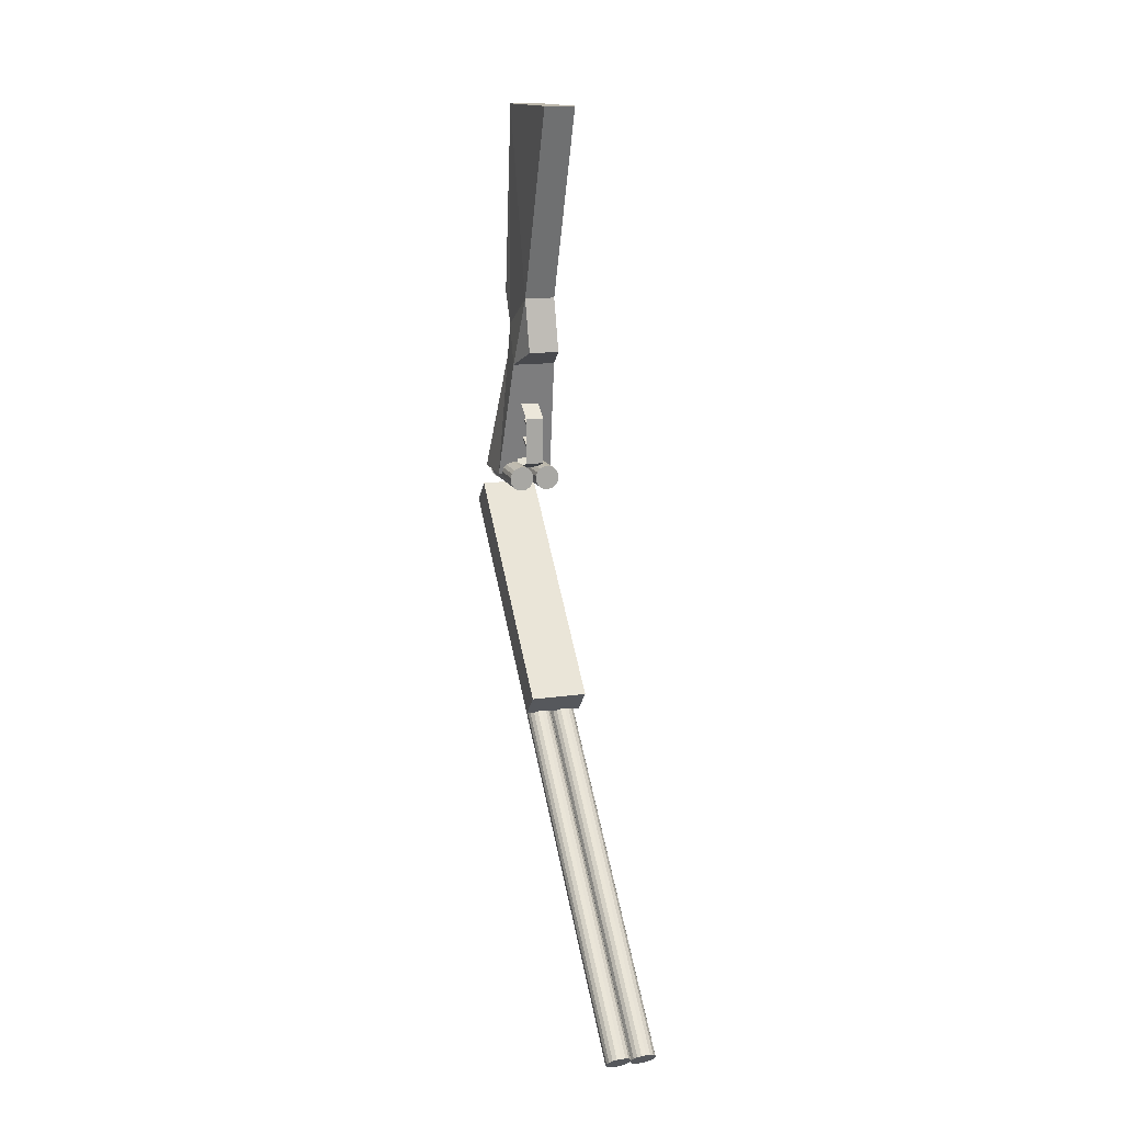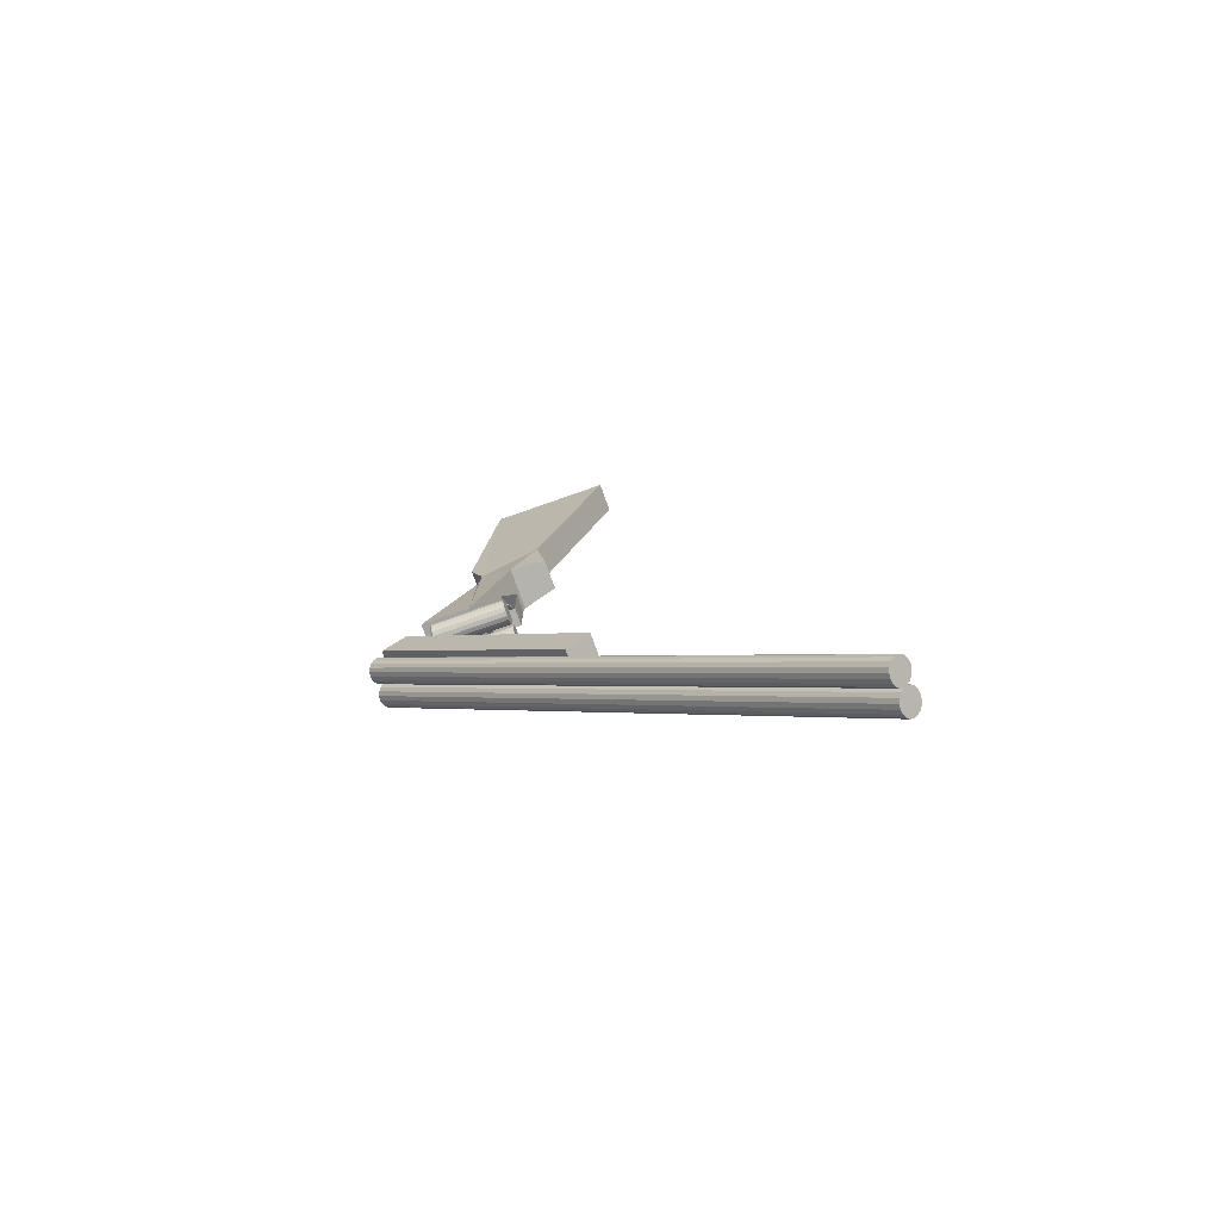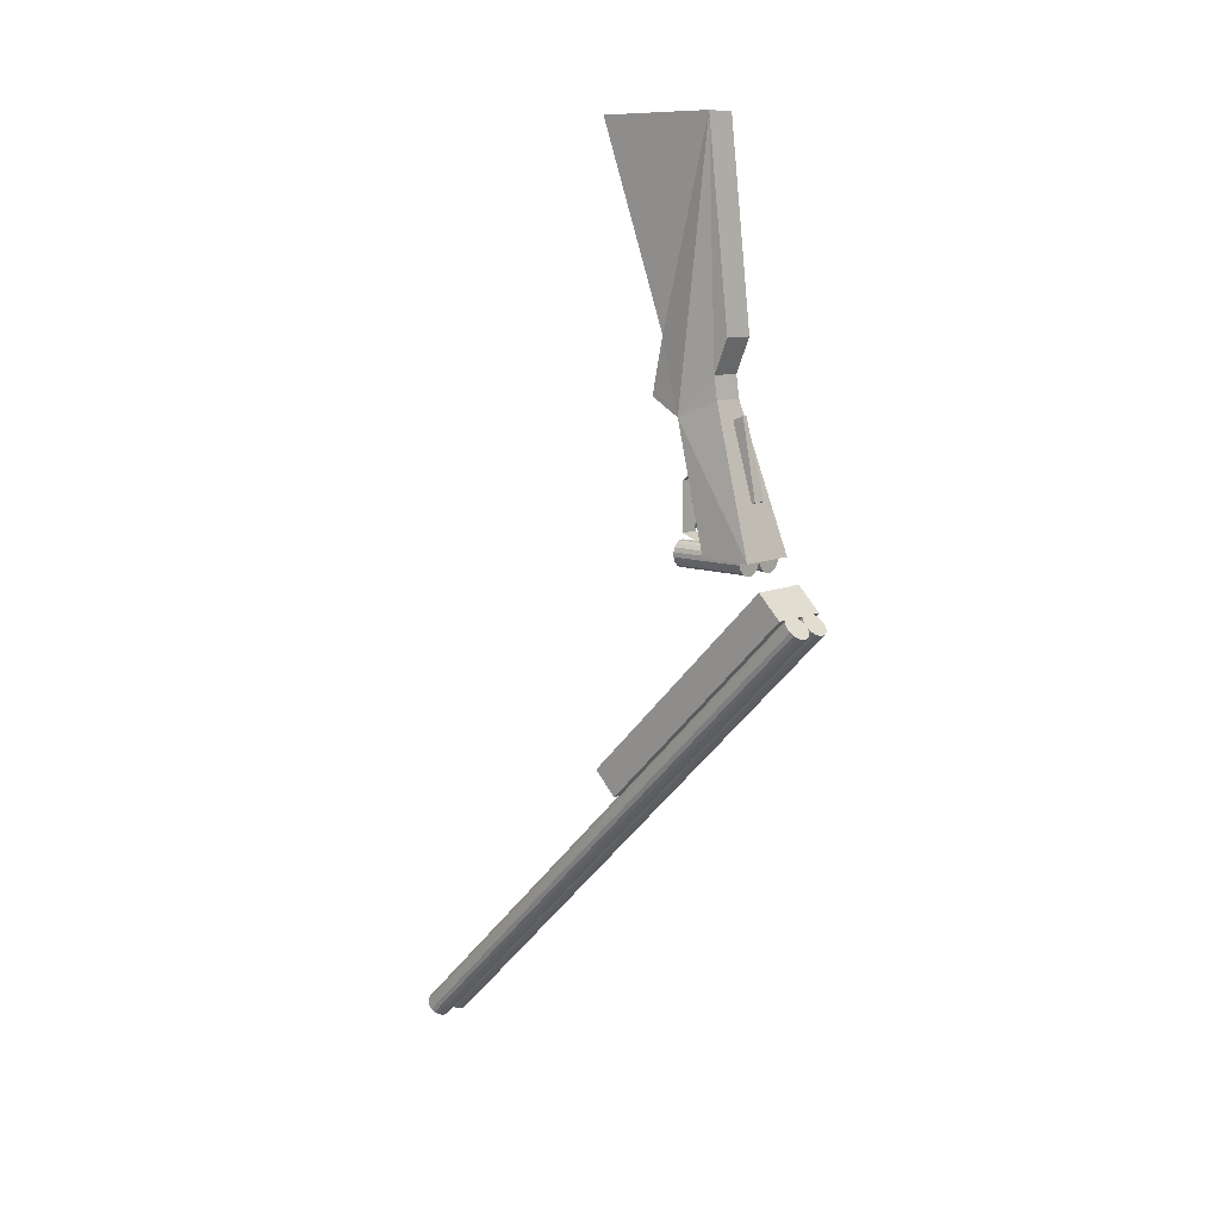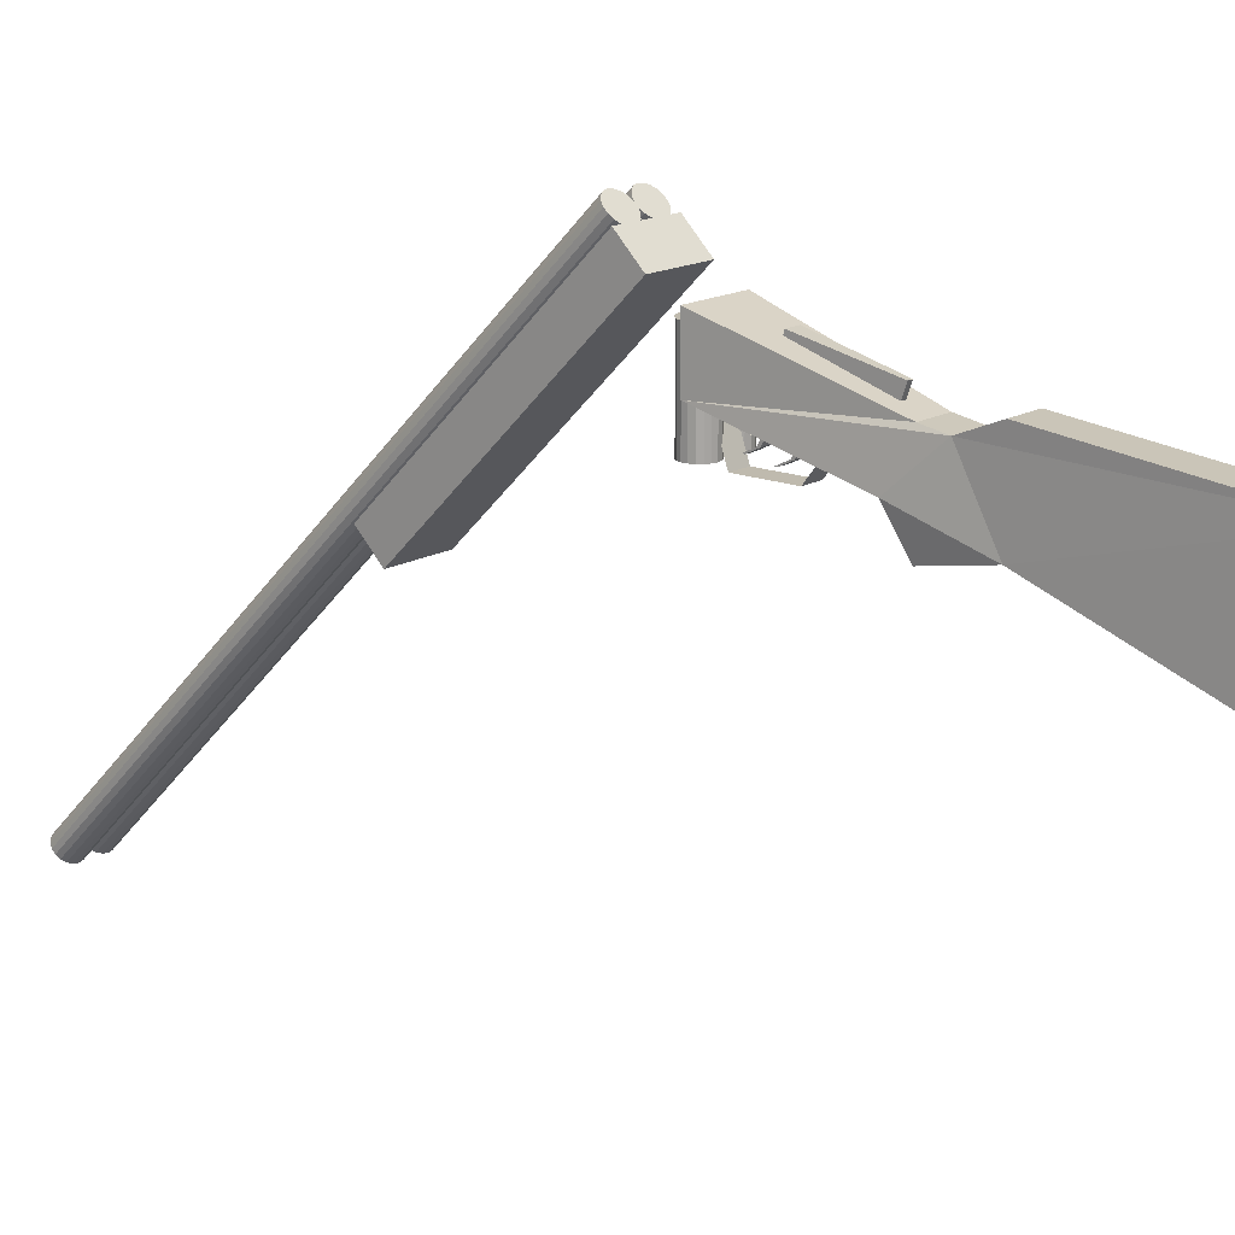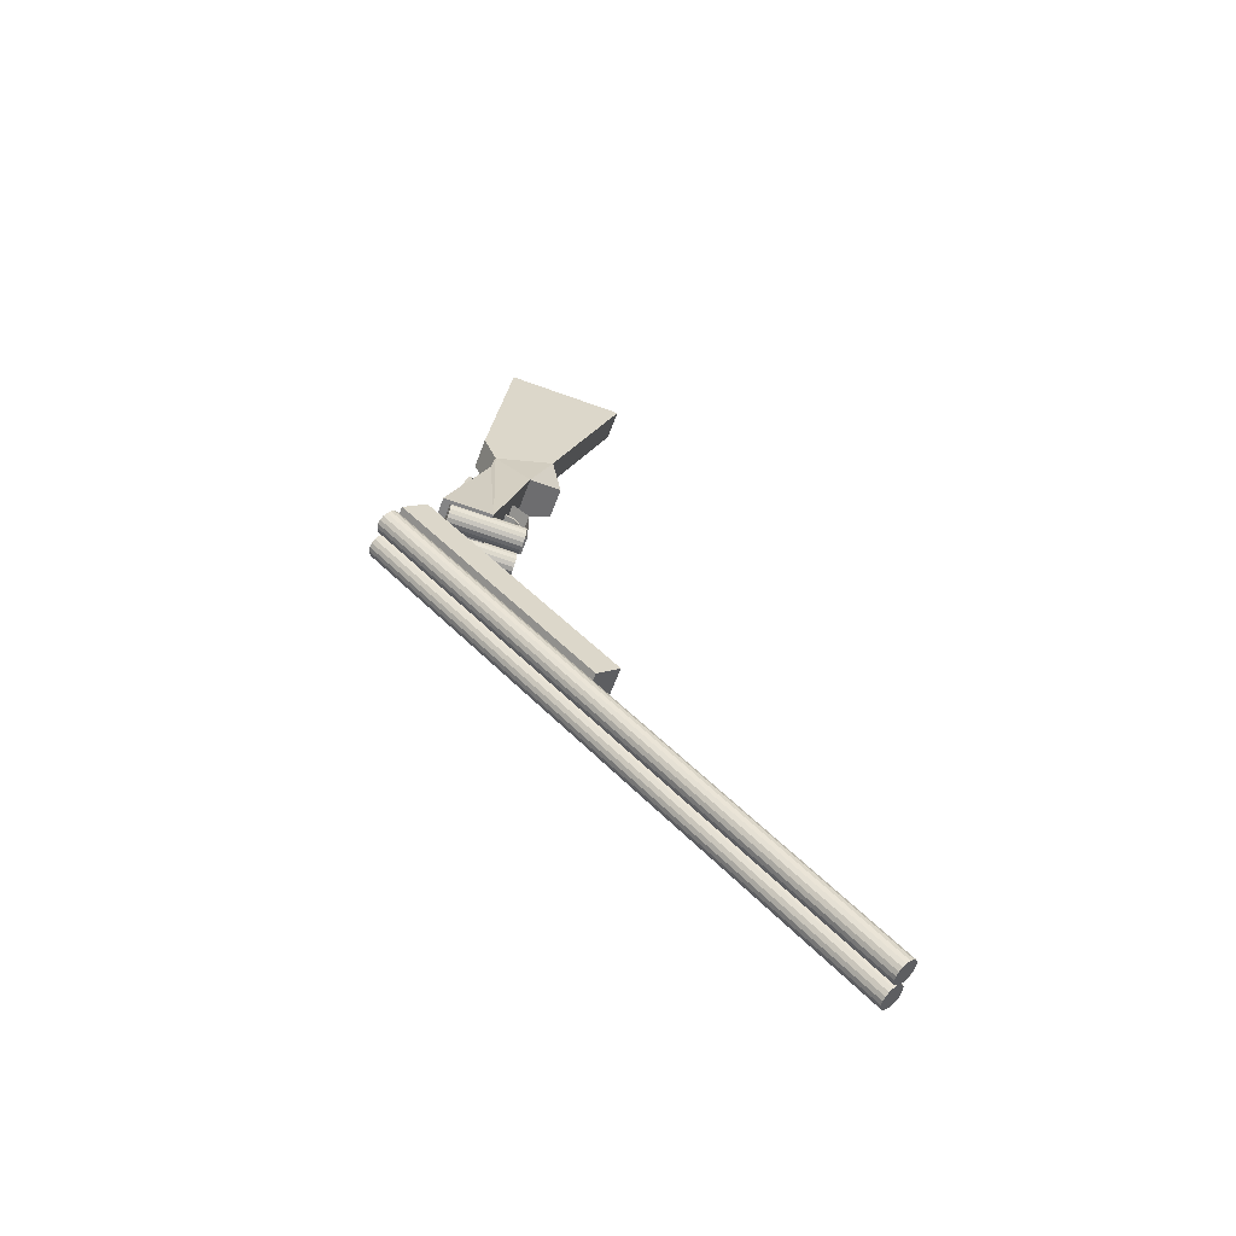
<metadata>
{"format":"obj","ext":"obj","renderer":"f3d","projection":"perspective","resolution":1024,"background":"white","views":[{"elev":14.5,"azim":-17.1,"up":"+Z"},{"elev":-73.1,"azim":-70.4,"up":"+Z"},{"elev":10.2,"azim":131.9,"up":"+Z"},{"elev":15.7,"azim":-50.2,"up":"+Y"},{"elev":-61.9,"azim":-110.5,"up":"+Z"}]}
</metadata>
<code>
o rightBarrel
v 0.045 -1.421 -1.443
v 0.045 0.2153 0.1935
v 0.06059 -1.423 -1.441
v 0.06059 0.2133 0.1954
v 0.07429 -1.429 -1.436
v 0.07429 0.2077 0.201
v 0.08446 -1.437 -1.427
v 0.08446 0.1992 0.2096
v 0.08988 -1.448 -1.416
v 0.08988 0.1886 0.2201
v 0.08988 -1.459 -1.405
v 0.08988 0.1775 0.2313
v 0.08446 -1.47 -1.395
v 0.08446 0.1669 0.2418
v 0.07429 -1.478 -1.386
v 0.07429 0.1584 0.2504
v 0.06059 -1.484 -1.381
v 0.06059 0.1528 0.256
v 0.045 -1.486 -1.379
v 0.045 0.1508 0.258
v 0.02941 -1.484 -1.381
v 0.02941 0.1528 0.256
v 0.01571 -1.478 -1.386
v 0.01571 0.1584 0.2504
v 0.005535 -1.47 -1.395
v 0.005535 0.1669 0.2418
v 0.000122 -1.459 -1.405
v 0.000122 0.1775 0.2313
v 0.000122 -1.448 -1.416
v 0.000122 0.1886 0.2201
v 0.005535 -1.437 -1.427
v 0.005535 0.1992 0.2096
v 0.01571 -1.429 -1.436
v 0.01571 0.2077 0.201
v 0.02941 -1.423 -1.441
v 0.02941 0.2133 0.1954
f 2 3 1
f 4 5 3
f 6 7 5
f 8 9 7
f 10 11 9
f 12 13 11
f 14 15 13
f 16 17 15
f 18 19 17
f 20 21 19
f 22 23 21
f 24 25 23
f 26 27 25
f 28 29 27
f 30 31 29
f 32 33 31
f 34 18 10
f 34 35 33
f 36 1 35
f 7 23 31
f 2 4 3
f 4 6 5
f 6 8 7
f 8 10 9
f 10 12 11
f 12 14 13
f 14 16 15
f 16 18 17
f 18 20 19
f 20 22 21
f 22 24 23
f 24 26 25
f 26 28 27
f 28 30 29
f 30 32 31
f 32 34 33
f 6 4 2
f 2 36 34
f 34 32 30
f 30 28 26
f 26 24 22
f 22 20 18
f 18 16 14
f 14 12 10
f 10 8 6
f 6 2 34
f 34 30 26
f 26 22 18
f 18 14 10
f 10 6 34
f 34 26 18
f 34 36 35
f 36 2 1
f 35 1 3
f 3 5 7
f 7 9 11
f 11 13 15
f 15 17 19
f 19 21 23
f 23 25 27
f 27 29 31
f 31 33 35
f 35 3 7
f 7 11 15
f 15 19 23
f 23 27 31
f 31 35 7
f 7 15 23
o foreGrip
v -0.1025 0.07598 0.3328
v -0.1025 0.1575 0.2513
v -0.1025 -0.6066 -0.3498
v -0.1025 -0.5251 -0.4313
v 0.1025 0.07598 0.3328
v 0.1025 0.1575 0.2513
v 0.1025 -0.6066 -0.3498
v 0.1025 -0.5251 -0.4313
f 38 39 37
f 40 43 39
f 44 41 43
f 42 37 41
f 43 37 39
f 40 42 44
f 38 40 39
f 40 44 43
f 44 42 41
f 42 38 37
f 43 41 37
f 40 38 42
o rearStock
v -0.05389 -0.6124 1.802
v -0.05389 -0.1757 1.802
v -0.1025 -0.1506 0.4164
v -0.1025 0.02825 0.4164
v 0.05697 -0.6124 1.802
v 0.05697 -0.1757 1.802
v 0.1025 -0.1506 0.4164
v 0.1025 0.02825 0.4164
v -0.05389 -0.3598 1.11
v 0.05697 -0.3598 1.11
v -0.05389 -0.09544 1.11
v 0.05697 -0.09544 1.11
v -0.0488 -0.3966 0.9136
v 0.06205 -0.3966 0.9136
v -0.0488 -0.1307 0.9136
v 0.06205 -0.1307 0.9136
v 0.05951 -0.1439 0.9915
v -0.05134 -0.1439 0.9915
v 0.08227 -0.2736 0.8539
v -0.07564 -0.2736 0.8539
f 52 59 60
f 48 51 47
f 61 59 62
f 50 45 49
f 54 45 53
f 55 50 56
f 57 54 53
f 63 57 64
f 61 50 63
f 62 64 53
f 56 62 55
f 51 64 47
f 52 48 59
f 48 52 51
f 61 60 59
f 50 46 45
f 54 49 45
f 55 46 50
f 57 58 54
f 63 58 57
f 63 51 52
f 63 52 60
f 54 58 63
f 50 49 54
f 61 56 50
f 63 60 61
f 50 54 63
f 53 45 46
f 46 55 62
f 59 48 47
f 53 46 62
f 62 59 47
f 64 57 53
f 62 47 64
f 56 61 62
f 51 63 64
o leftBarrel
v -0.045 -1.421 -1.443
v -0.045 0.2153 0.1935
v -0.02941 -1.423 -1.441
v -0.02941 0.2133 0.1954
v -0.01571 -1.429 -1.436
v -0.01571 0.2077 0.201
v -0.005535 -1.437 -1.427
v -0.005535 0.1992 0.2096
v -0.000122 -1.448 -1.416
v -0.000122 0.1886 0.2201
v -0.000122 -1.459 -1.405
v -0.000122 0.1775 0.2313
v -0.005535 -1.47 -1.395
v -0.005535 0.1669 0.2418
v -0.01571 -1.478 -1.386
v -0.01571 0.1584 0.2504
v -0.02941 -1.484 -1.381
v -0.02941 0.1528 0.256
v -0.045 -1.486 -1.379
v -0.045 0.1508 0.258
v -0.06059 -1.484 -1.381
v -0.06059 0.1528 0.256
v -0.07429 -1.478 -1.386
v -0.07429 0.1584 0.2504
v -0.08446 -1.47 -1.395
v -0.08446 0.1669 0.2418
v -0.08988 -1.459 -1.405
v -0.08988 0.1775 0.2313
v -0.08988 -1.448 -1.416
v -0.08988 0.1886 0.2201
v -0.08446 -1.437 -1.427
v -0.08446 0.1992 0.2096
v -0.07429 -1.429 -1.436
v -0.07429 0.2077 0.201
v -0.06059 -1.423 -1.441
v -0.06059 0.2133 0.1954
f 66 67 65
f 68 69 67
f 70 71 69
f 72 73 71
f 74 75 73
f 76 77 75
f 78 79 77
f 80 81 79
f 82 83 81
f 84 85 83
f 86 87 85
f 88 89 87
f 90 91 89
f 92 93 91
f 94 95 93
f 96 97 95
f 98 82 74
f 98 99 97
f 100 65 99
f 71 87 95
f 66 68 67
f 68 70 69
f 70 72 71
f 72 74 73
f 74 76 75
f 76 78 77
f 78 80 79
f 80 82 81
f 82 84 83
f 84 86 85
f 86 88 87
f 88 90 89
f 90 92 91
f 92 94 93
f 94 96 95
f 96 98 97
f 70 68 66
f 66 100 98
f 98 96 94
f 94 92 90
f 90 88 86
f 86 84 82
f 82 80 78
f 78 76 74
f 74 72 70
f 70 66 98
f 98 94 90
f 90 86 82
f 82 78 74
f 74 70 98
f 98 90 82
f 98 100 99
f 100 66 65
f 99 65 67
f 67 69 71
f 71 73 75
f 75 77 79
f 79 81 83
f 83 85 87
f 87 89 91
f 91 93 95
f 95 97 99
f 99 67 71
f 71 75 79
f 79 83 87
f 87 91 95
f 95 99 71
f 71 79 87
o trigger
v -0.01777 -0.2683 0.583
v -0.01777 -0.1861 0.6502
v -0.01777 -0.2683 0.574
v -0.01777 -0.1861 0.6412
v 0.01777 -0.2683 0.583
v 0.01777 -0.1861 0.6502
v 0.01777 -0.2683 0.574
v 0.01777 -0.1861 0.6412
v -0.01777 -0.2497 0.6203
v -0.01777 -0.2497 0.6113
v 0.01777 -0.2497 0.6113
v 0.01777 -0.2497 0.6203
f 109 104 110
f 104 111 110
f 108 112 111
f 106 109 112
f 107 101 103
f 104 106 108
f 112 101 105
f 111 105 107
f 110 107 103
f 101 110 103
f 109 102 104
f 104 108 111
f 108 106 112
f 106 102 109
f 107 105 101
f 104 102 106
f 112 109 101
f 111 112 105
f 110 111 107
f 101 109 110
o triggerGuard
v -0.03324 -0.1954 0.4435
v 0.03324 -0.2177 0.7052
v -0.03324 -0.2177 0.7052
v 0.03324 -0.1954 0.4435
v -0.03324 -0.2924 0.4775
v 0.03324 -0.2924 0.4775
v -0.03324 -0.1412 0.5066
v 0.03324 -0.1412 0.5066
v -0.03324 -0.2924 0.6481
v 0.03324 -0.2924 0.6481
f 118 113 117
f 122 117 121
f 116 119 113
f 114 121 115
f 118 116 113
f 122 118 117
f 116 120 119
f 114 122 121
o topLatch
v -0.008161 -0.1081 0.8506
v -0.008161 -0.06835 0.8648
v -0.0238 -0.01782 0.594
v -0.0238 -0.004951 0.5987
v 0.008161 -0.1081 0.8506
v 0.008161 -0.06835 0.8648
v 0.0238 -0.01782 0.594
v 0.0238 -0.004951 0.5987
f 123 126 125
f 126 129 125
f 130 127 129
f 128 123 127
f 129 123 125
f 126 128 130
f 123 124 126
f 126 130 129
f 130 128 127
f 128 124 123
f 129 127 123
f 126 124 128
o triggerForward
v -0.01777 -0.256 0.5042
v -0.01777 -0.1739 0.5714
v -0.01777 -0.256 0.4952
v -0.01777 -0.1739 0.5624
v 0.01777 -0.256 0.5042
v 0.01777 -0.1739 0.5714
v 0.01777 -0.256 0.4952
v 0.01777 -0.1739 0.5624
v -0.01777 -0.2375 0.5415
v -0.01777 -0.2375 0.5325
v 0.01777 -0.2375 0.5325
v 0.01777 -0.2375 0.5415
f 139 134 140
f 134 141 140
f 138 142 141
f 136 139 142
f 137 131 133
f 134 136 138
f 142 131 135
f 141 135 137
f 140 137 133
f 131 140 133
f 139 132 134
f 134 138 141
f 138 136 142
f 136 132 139
f 137 135 131
f 134 132 136
f 142 139 131
f 141 142 135
f 140 141 137
f 131 139 140
o shellPlastic
v -0.045 -0.2731 0.3708
v -0.045 -0.003869 0.3708
v -0.02941 -0.2731 0.3736
v -0.02941 -0.003869 0.3736
v -0.01571 -0.2731 0.3815
v -0.01571 -0.003869 0.3815
v -0.005535 -0.2731 0.3936
v -0.005535 -0.003869 0.3936
v -0.000122 -0.2731 0.4085
v -0.000122 -0.003869 0.4085
v -0.000122 -0.2731 0.4243
v -0.000122 -0.003869 0.4243
v -0.005535 -0.2731 0.4392
v -0.005535 -0.003869 0.4392
v -0.01571 -0.2731 0.4513
v -0.01571 -0.003869 0.4513
v -0.02941 -0.2731 0.4592
v -0.02941 -0.003869 0.4592
v -0.045 -0.2731 0.462
v -0.045 -0.003869 0.462
v -0.06059 -0.2731 0.4592
v -0.06059 -0.003869 0.4592
v -0.07429 -0.2731 0.4513
v -0.07429 -0.003869 0.4513
v -0.08446 -0.2731 0.4392
v -0.08446 -0.003869 0.4392
v -0.08988 -0.2731 0.4243
v -0.08988 -0.003869 0.4243
v -0.08988 -0.2731 0.4085
v -0.08988 -0.003869 0.4085
v -0.08446 -0.2731 0.3936
v -0.08446 -0.003869 0.3936
v -0.07429 -0.2731 0.3815
v -0.07429 -0.003869 0.3815
v -0.06059 -0.2731 0.3736
v -0.06059 -0.003869 0.3736
f 144 145 143
f 146 147 145
f 148 149 147
f 150 151 149
f 152 153 151
f 154 155 153
f 156 157 155
f 158 159 157
f 160 161 159
f 162 163 161
f 164 165 163
f 166 167 165
f 168 169 167
f 170 171 169
f 172 173 171
f 174 175 173
f 176 160 152
f 176 177 175
f 178 143 177
f 149 165 173
f 144 146 145
f 146 148 147
f 148 150 149
f 150 152 151
f 152 154 153
f 154 156 155
f 156 158 157
f 158 160 159
f 160 162 161
f 162 164 163
f 164 166 165
f 166 168 167
f 168 170 169
f 170 172 171
f 172 174 173
f 174 176 175
f 148 146 144
f 144 178 176
f 176 174 172
f 172 170 168
f 168 166 164
f 164 162 160
f 160 158 156
f 156 154 152
f 152 150 148
f 148 144 176
f 176 172 168
f 168 164 160
f 160 156 152
f 152 148 176
f 176 168 160
f 176 178 177
f 178 144 143
f 177 143 145
f 145 147 149
f 149 151 153
f 153 155 157
f 157 159 161
f 161 163 165
f 165 167 169
f 169 171 173
f 173 175 177
f 177 145 149
f 149 153 157
f 157 161 165
f 165 169 173
f 173 177 149
f 149 157 165
o shellRim
v -0.0452 0 0.4648
v -0.03023 0 0.4625
v -0.01672 0 0.4556
v -0.005999 0 0.4449
v 0.000884 0 0.4314
v 0.003256 0 0.4164
v 0.000884 0 0.4014
v -0.005999 0 0.3879
v -0.01672 0 0.3772
v -0.03023 0 0.3703
v -0.0452 0 0.3679
v -0.06018 0 0.3703
v -0.07369 0 0.3772
v -0.08441 0 0.3879
v -0.09129 0 0.4014
v -0.09366 0 0.4164
v -0.09129 0 0.4314
v -0.08441 0 0.4449
v -0.07369 0 0.4556
v -0.06018 0 0.4625
f 186 198 194
f 198 180 179
f 180 182 181
f 182 184 183
f 184 186 185
f 186 188 187
f 188 190 189
f 190 192 191
f 192 194 193
f 194 196 195
f 196 198 197
f 198 182 180
f 182 186 184
f 186 190 188
f 190 194 192
f 194 198 196
f 198 186 182
f 186 194 190
o shellPlastic2
v 0.055 -0.2731 0.3708
v 0.055 -0.003869 0.3708
v 0.07059 -0.2731 0.3736
v 0.07059 -0.003869 0.3736
v 0.08429 -0.2731 0.3815
v 0.08429 -0.003869 0.3815
v 0.09446 -0.2731 0.3936
v 0.09446 -0.003869 0.3936
v 0.09988 -0.2731 0.4085
v 0.09988 -0.003869 0.4085
v 0.09988 -0.2731 0.4243
v 0.09988 -0.003869 0.4243
v 0.09446 -0.2731 0.4392
v 0.09446 -0.003869 0.4392
v 0.08429 -0.2731 0.4513
v 0.08429 -0.003869 0.4513
v 0.07059 -0.2731 0.4592
v 0.07059 -0.003869 0.4592
v 0.055 -0.2731 0.462
v 0.055 -0.003869 0.462
v 0.03941 -0.2731 0.4592
v 0.03941 -0.003869 0.4592
v 0.02571 -0.2731 0.4513
v 0.02571 -0.003869 0.4513
v 0.01554 -0.2731 0.4392
v 0.01554 -0.003869 0.4392
v 0.01012 -0.2731 0.4243
v 0.01012 -0.003869 0.4243
v 0.01012 -0.2731 0.4085
v 0.01012 -0.003869 0.4085
v 0.01554 -0.2731 0.3936
v 0.01554 -0.003869 0.3936
v 0.02571 -0.2731 0.3815
v 0.02571 -0.003869 0.3815
v 0.03941 -0.2731 0.3736
v 0.03941 -0.003869 0.3736
f 200 201 199
f 202 203 201
f 204 205 203
f 206 207 205
f 208 209 207
f 210 211 209
f 212 213 211
f 214 215 213
f 216 217 215
f 218 219 217
f 220 221 219
f 222 223 221
f 224 225 223
f 226 227 225
f 228 229 227
f 230 231 229
f 232 216 208
f 232 233 231
f 234 199 233
f 205 221 229
f 200 202 201
f 202 204 203
f 204 206 205
f 206 208 207
f 208 210 209
f 210 212 211
f 212 214 213
f 214 216 215
f 216 218 217
f 218 220 219
f 220 222 221
f 222 224 223
f 224 226 225
f 226 228 227
f 228 230 229
f 230 232 231
f 204 202 200
f 200 234 232
f 232 230 228
f 228 226 224
f 224 222 220
f 220 218 216
f 216 214 212
f 212 210 208
f 208 206 204
f 204 200 232
f 232 228 224
f 224 220 216
f 216 212 208
f 208 204 232
f 232 224 216
f 232 234 233
f 234 200 199
f 233 199 201
f 201 203 205
f 205 207 209
f 209 211 213
f 213 215 217
f 217 219 221
f 221 223 225
f 225 227 229
f 229 231 233
f 233 201 205
f 205 209 213
f 213 217 221
f 221 225 229
f 229 233 205
f 205 213 221
o shellRim2
v 0.0548 0 0.4648
v 0.06977 0 0.4625
v 0.08328 0 0.4556
v 0.094 0 0.4449
v 0.1009 0 0.4314
v 0.1033 0 0.4164
v 0.1009 0 0.4014
v 0.094 0 0.3879
v 0.08328 0 0.3772
v 0.06977 0 0.3703
v 0.0548 0 0.3679
v 0.03982 0 0.3703
v 0.02632 0 0.3772
v 0.01559 0 0.3879
v 0.008711 0 0.4014
v 0.00634 0 0.4164
v 0.008711 0 0.4314
v 0.01559 0 0.4449
v 0.02632 0 0.4556
v 0.03982 0 0.4625
f 242 254 250
f 254 236 235
f 236 238 237
f 238 240 239
f 240 242 241
f 242 244 243
f 244 246 245
f 246 248 247
f 248 250 249
f 250 252 251
f 252 254 253
f 254 238 236
f 238 242 240
f 242 246 244
f 246 250 248
f 250 254 252
f 254 242 238
f 242 250 246

</code>
